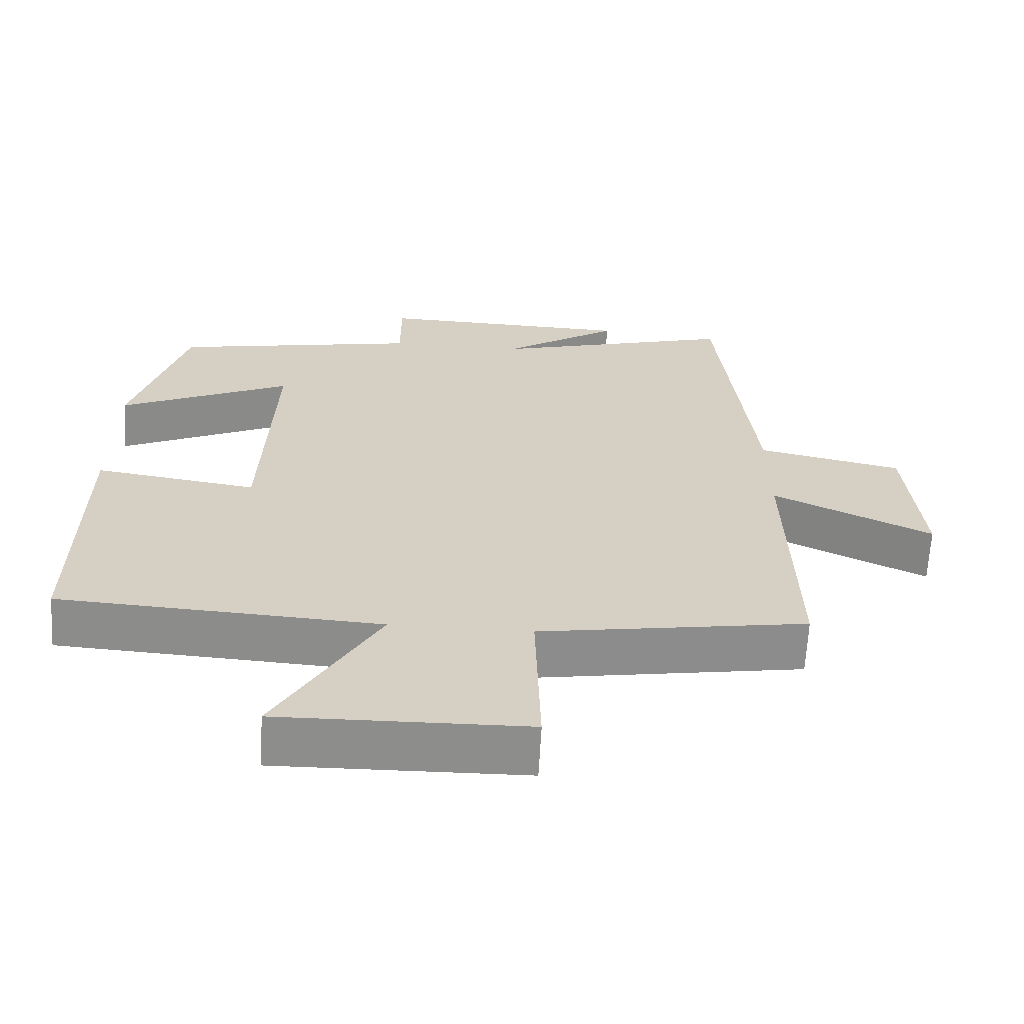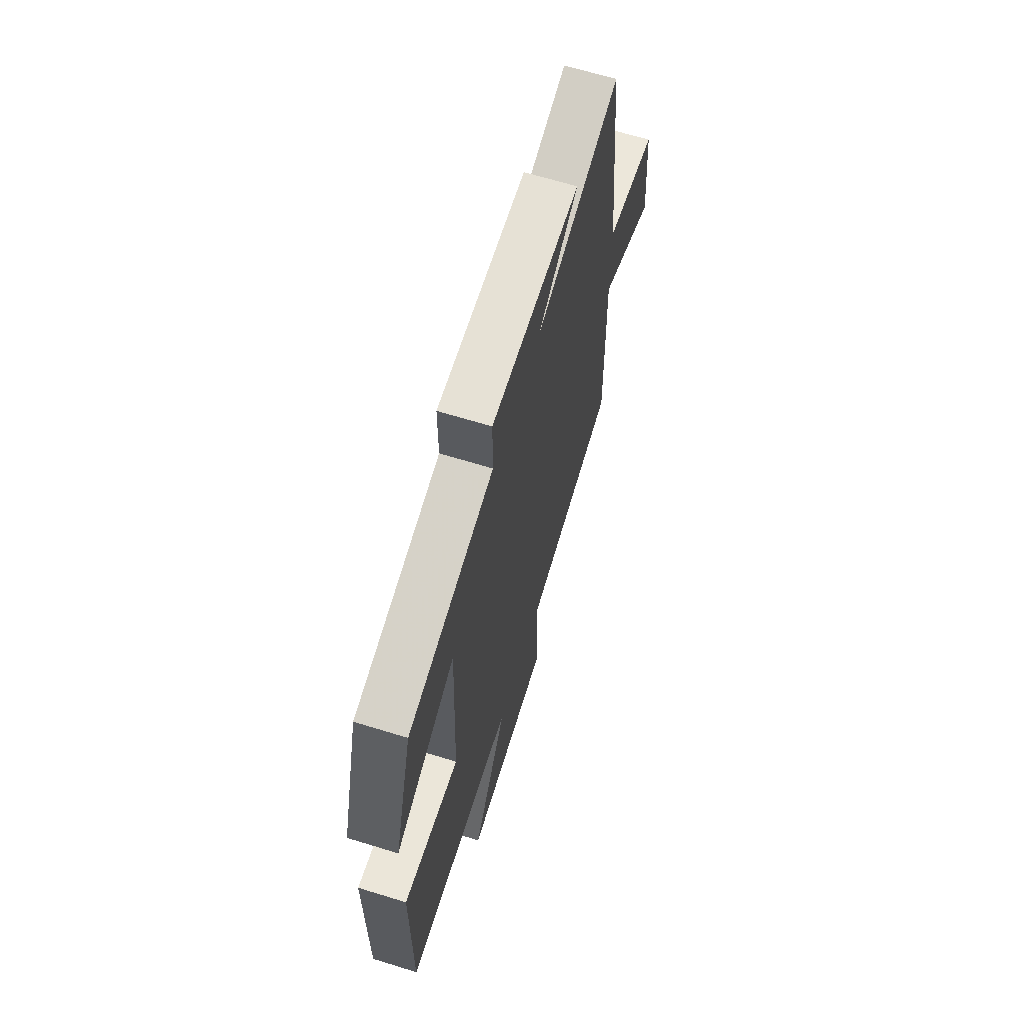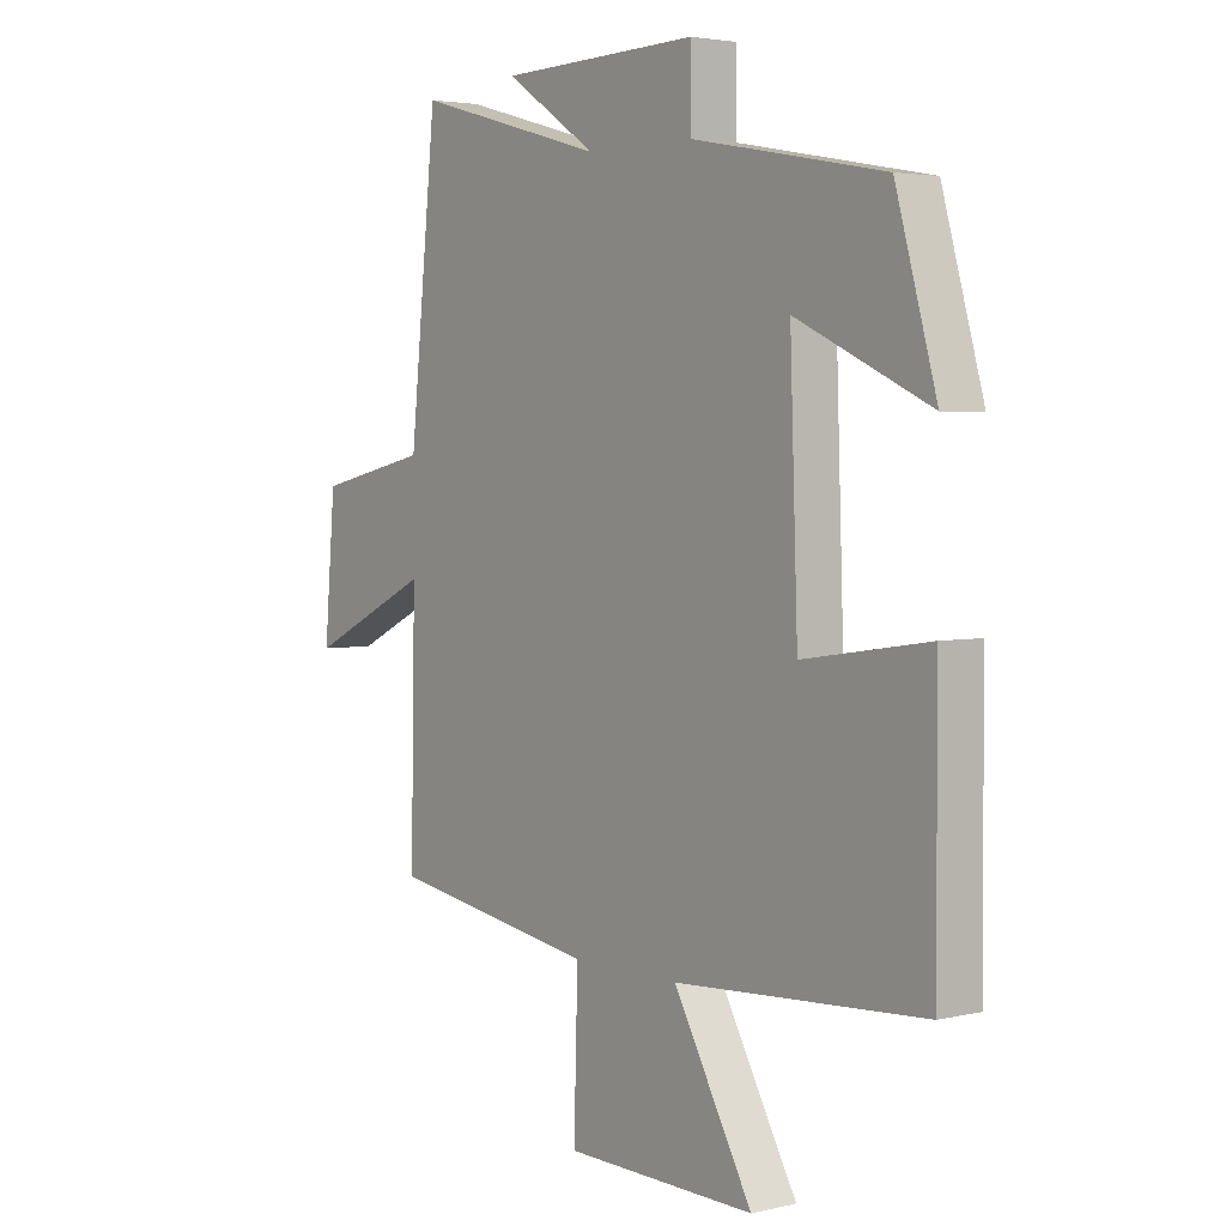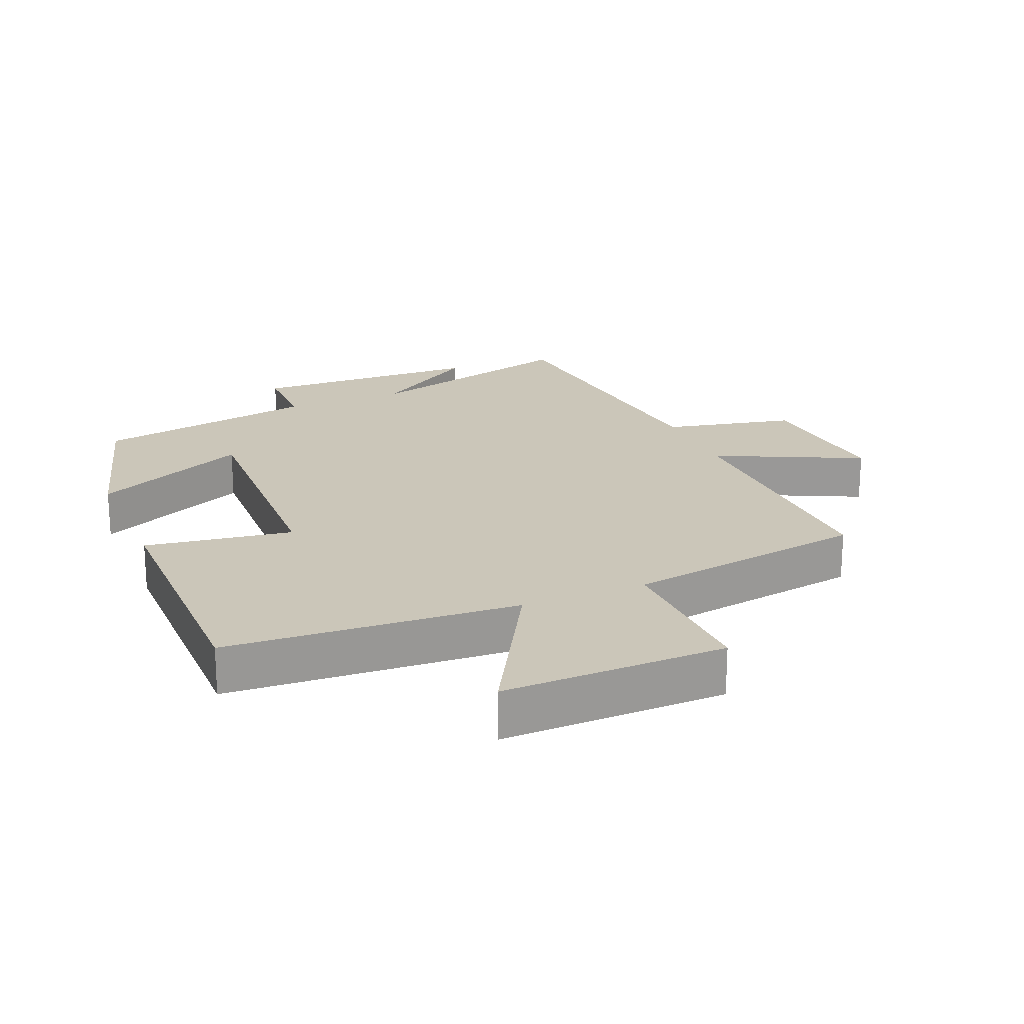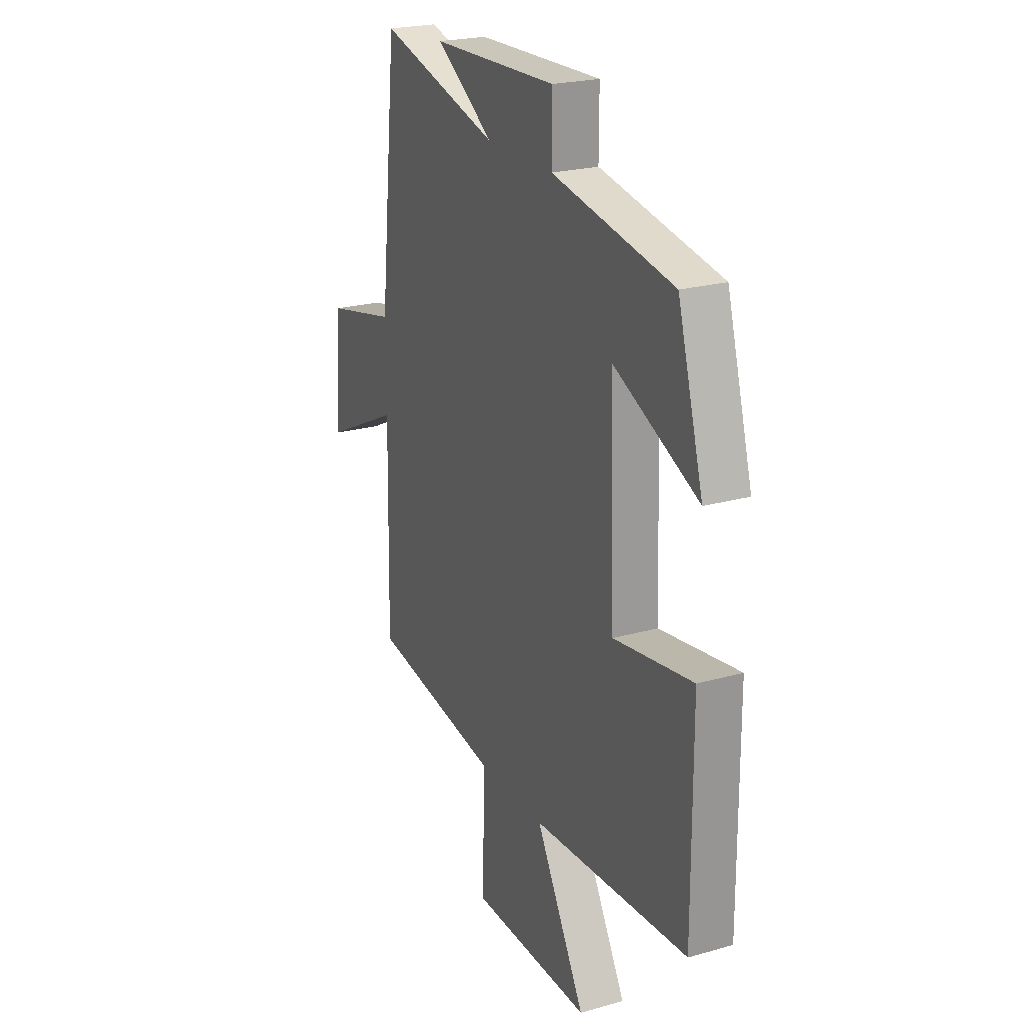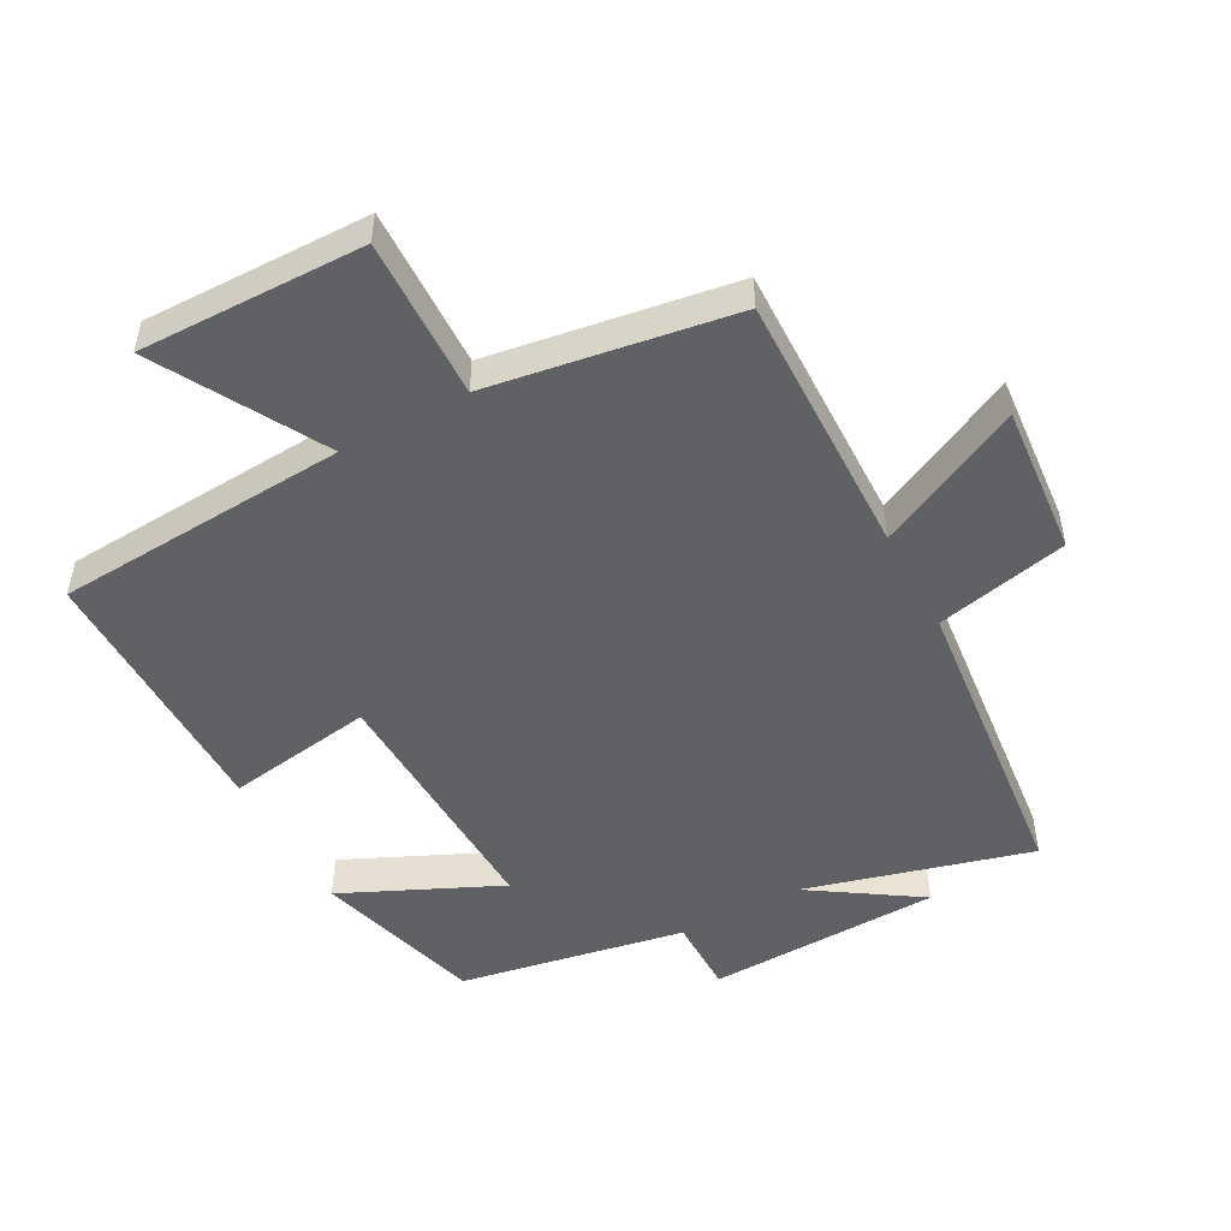
<metadata>
{"format":"obj","ext":"obj","renderer":"f3d","projection":"perspective","resolution":1024,"background":"white","views":[{"elev":-64.4,"azim":176.9,"up":"+Z"},{"elev":65.9,"azim":107.2,"up":"+Z"},{"elev":3.5,"azim":52.2,"up":"+Z"},{"elev":20.9,"azim":157.2,"up":"+Y"},{"elev":22.8,"azim":64.2,"up":"+Z"},{"elev":-50.0,"azim":-151.5,"up":"+Y"}]}
</metadata>
<code>
v 0.427 0.07 0.436
v 0.5 0.07 0.179
v 0.261 0.07 0.289
v 0.275 0.07 -0.099
v 0.5 0.07 -0.065
v 0.502 0.07 -0.473
v 0.057 0.07 -0.5
v 0.198 0.07 -0.75
v -0.144 0.07 -0.744
v -0.137 0.07 -0.5
v -0.508 0.07 -0.441
v -0.5 0.07 -0.038
v -0.721 0.07 -0.144
v -0.701 0.07 0.084
v -0.5 0.07 0.128
v -0.451 0.07 0.594
v -0.109 0.07 0.5
v -0.273 0.07 0.608
v 0.083 0.07 0.618
v 0.083 0.07 0.5
v 0.427 0 0.436
v 0.5 0 0.179
v 0.261 0 0.289
v 0.275 0 -0.099
v 0.5 0 -0.065
v 0.502 0 -0.473
v 0.057 0 -0.5
v 0.198 0 -0.75
v -0.144 0 -0.744
v -0.137 0 -0.5
v -0.508 0 -0.441
v -0.5 0 -0.038
v -0.721 0 -0.144
v -0.701 0 0.084
v -0.5 0 0.128
v -0.451 0 0.594
v -0.109 0 0.5
v -0.273 0 0.608
v 0.083 0 0.618
v 0.083 0 0.5
f 17 18 19 20
f 1 2 3
f 20 1 3
f 17 20 3
f 17 3 4
f 16 17 4
f 15 16 4
f 12 13 14 15
f 12 15 4
f 10 11 12 4
f 7 8 9 10
f 6 7 10
f 5 6 10
f 4 5 10
f 40 39 38 37
f 23 22 21
f 23 21 40
f 23 40 37
f 24 23 37
f 24 37 36
f 24 36 35
f 35 34 33 32
f 24 35 32
f 24 32 31 30
f 30 29 28 27
f 30 27 26
f 30 26 25
f 30 25 24
f 1 21 22 2
f 2 22 23 3
f 3 23 24 4
f 4 24 25 5
f 5 25 26 6
f 6 26 27 7
f 7 27 28 8
f 8 28 29 9
f 9 29 30 10
f 10 30 31 11
f 11 31 32 12
f 12 32 33 13
f 13 33 34 14
f 14 34 35 15
f 15 35 36 16
f 16 36 37 17
f 17 37 38 18
f 18 38 39 19
f 19 39 40 20
f 20 40 21 1

</code>
